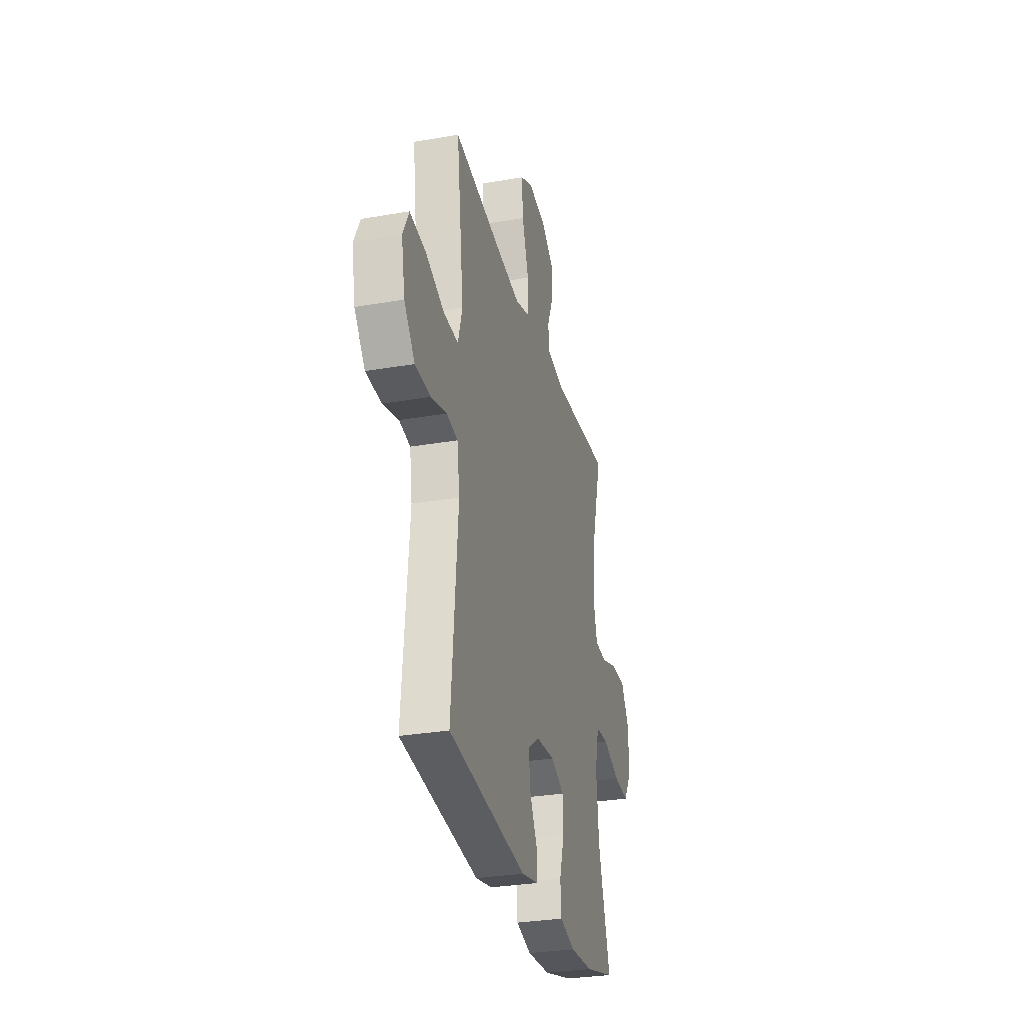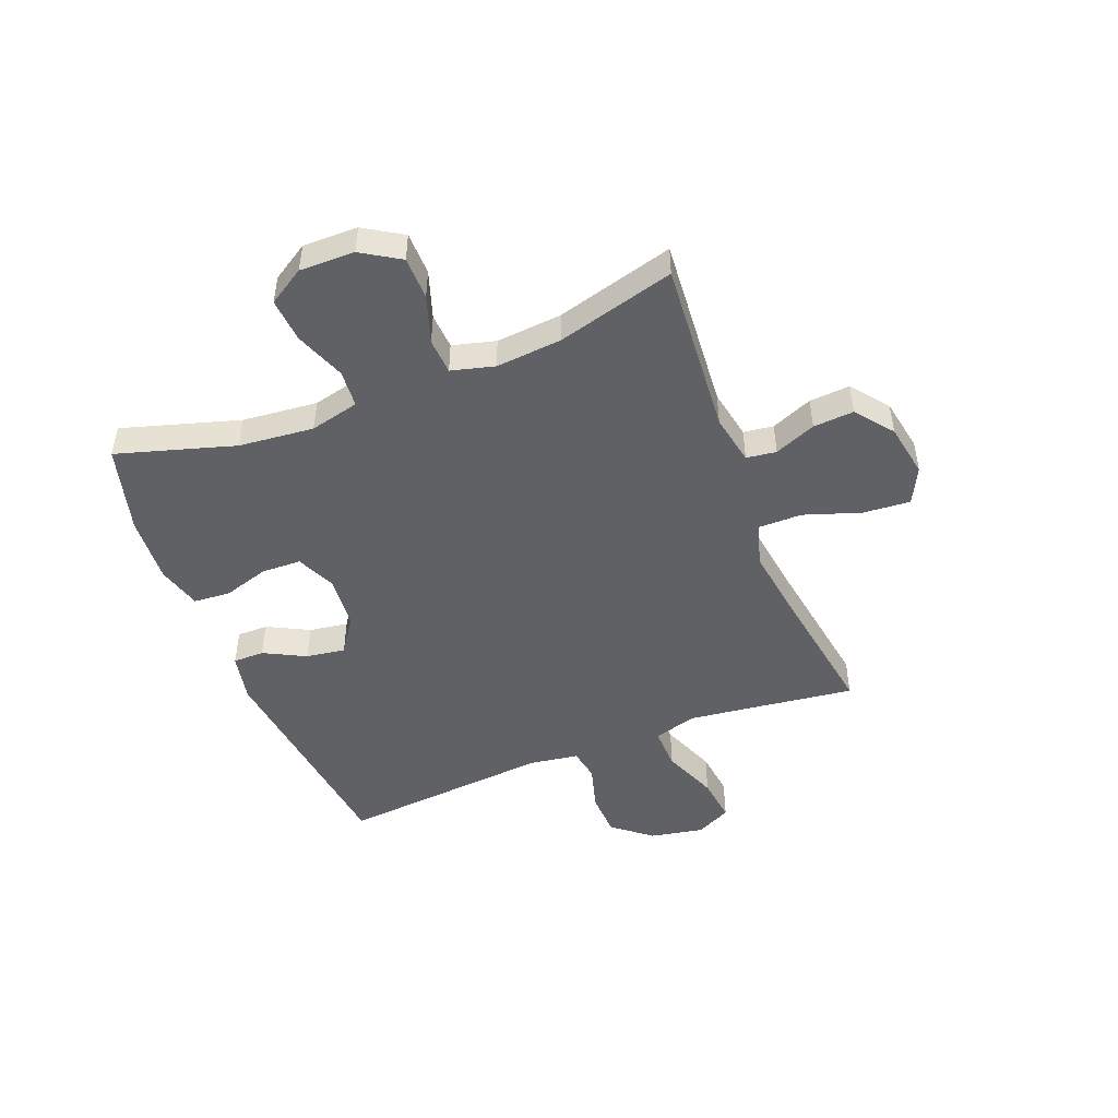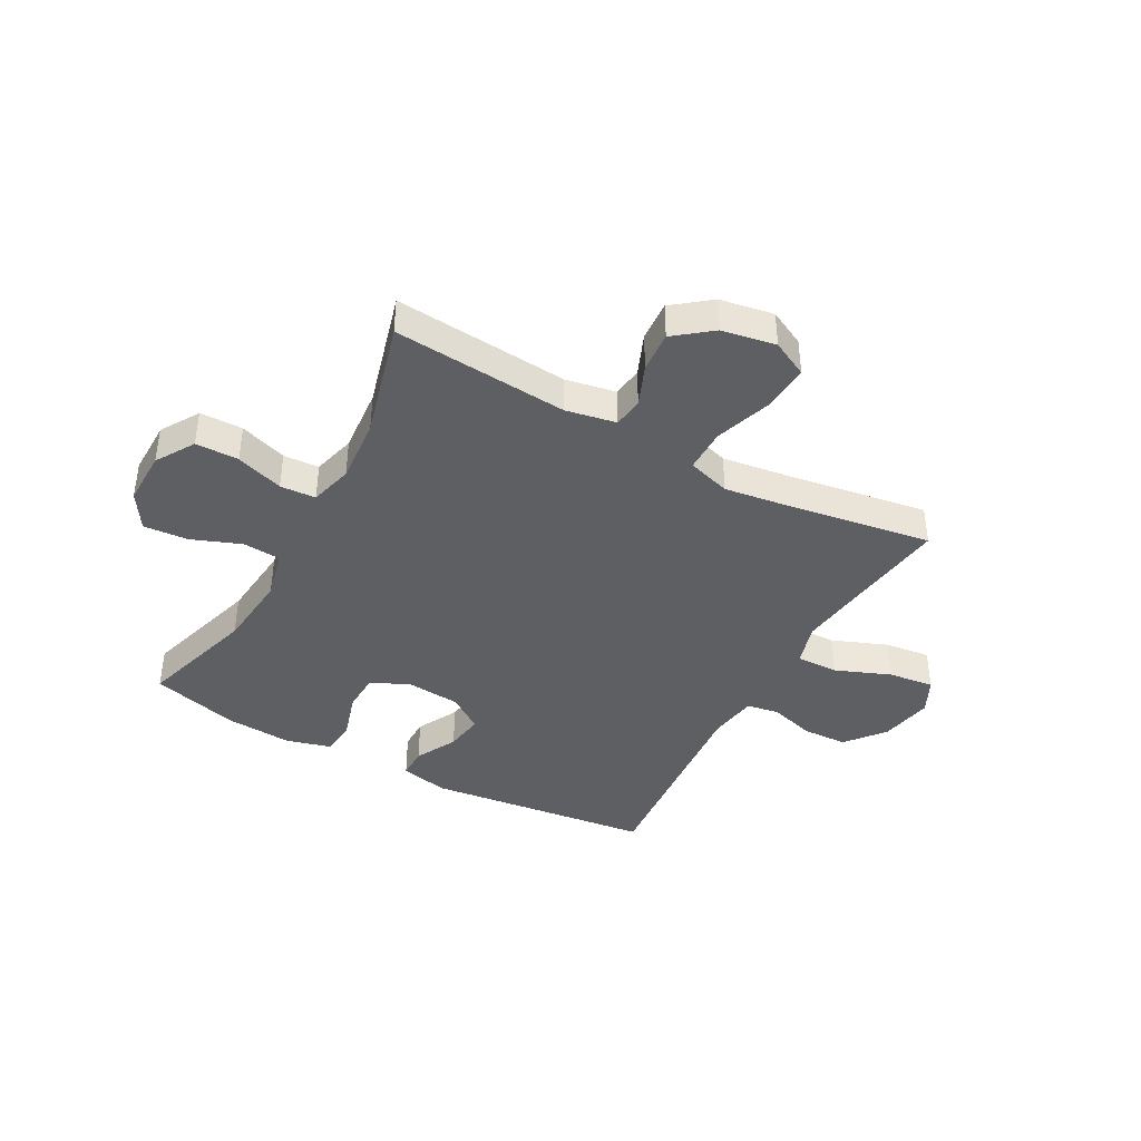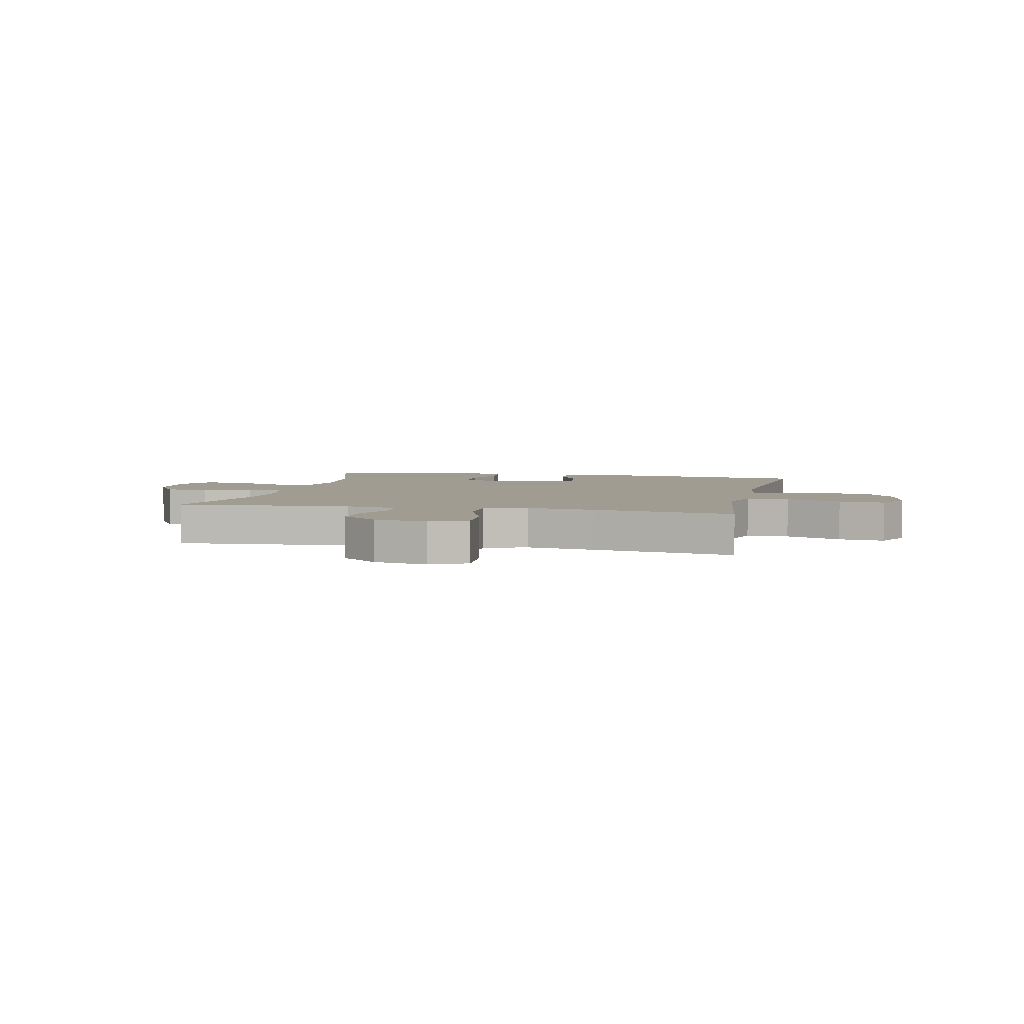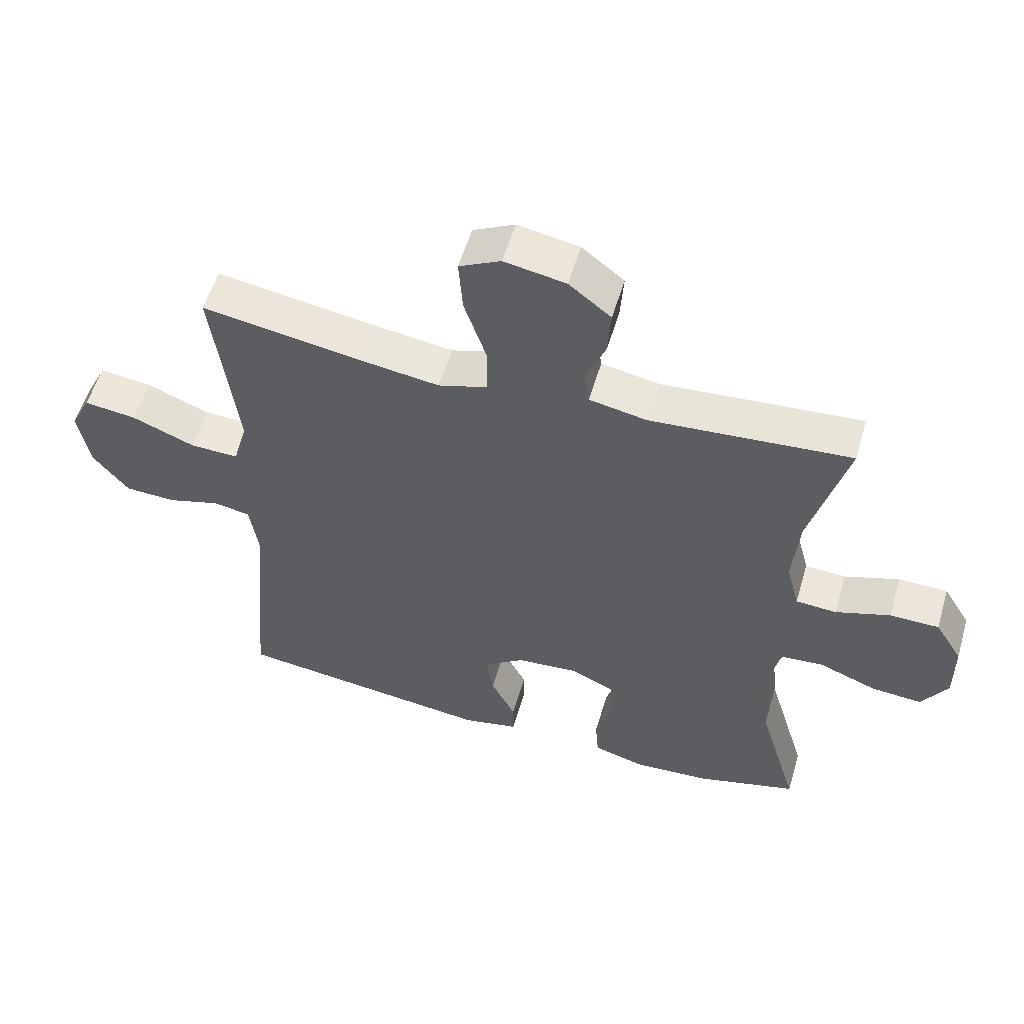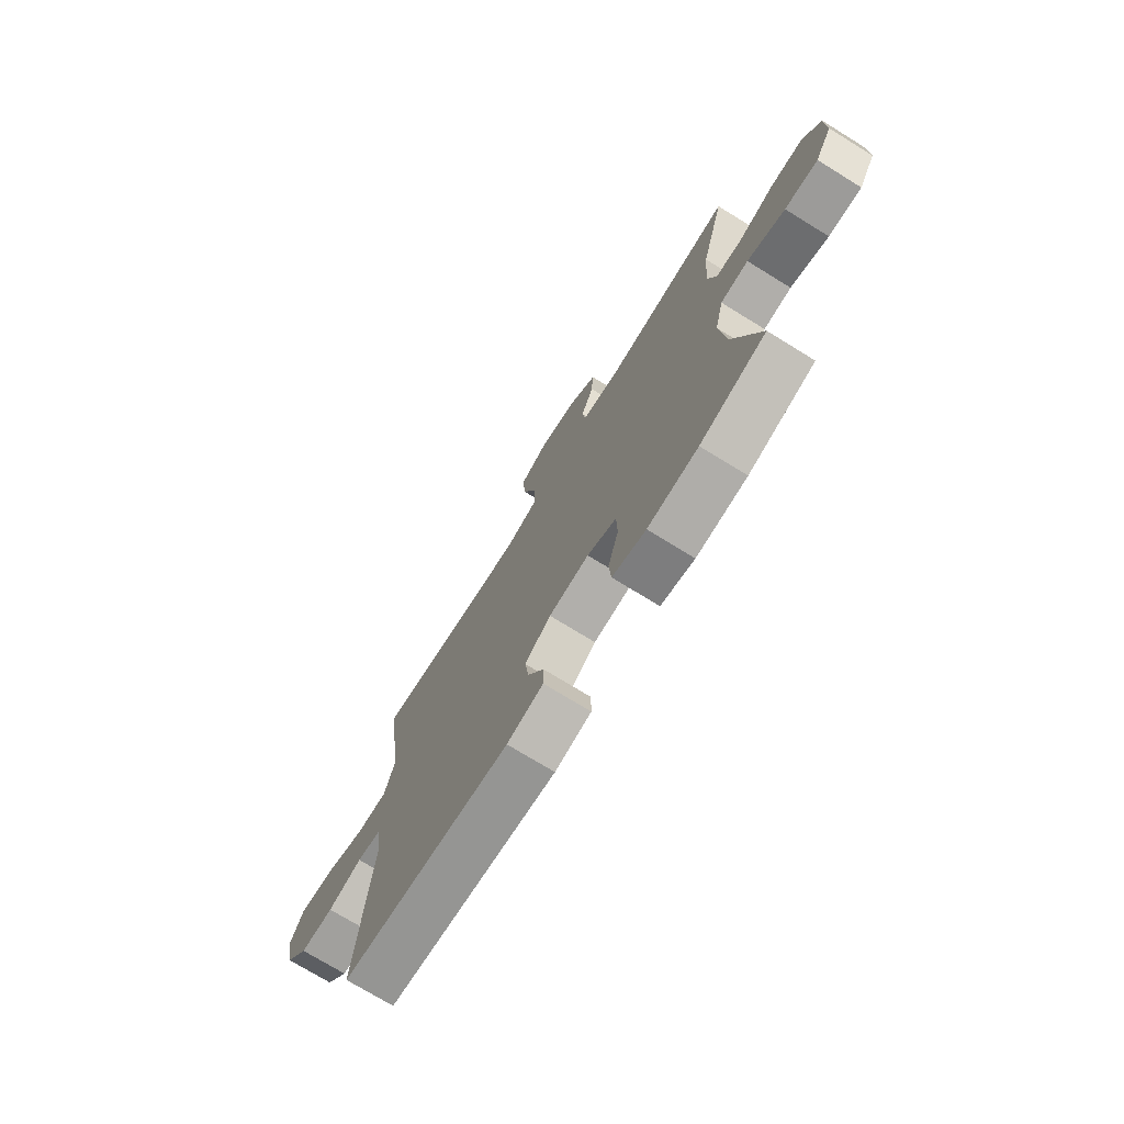
<metadata>
{"format":"obj","ext":"obj","renderer":"f3d","projection":"perspective","resolution":1024,"background":"white","views":[{"elev":-30.1,"azim":104.2,"up":"+Z"},{"elev":-48.2,"azim":-68.6,"up":"+Y"},{"elev":-40.8,"azim":-28.8,"up":"+Y"},{"elev":4.5,"azim":12.5,"up":"+Y"},{"elev":55.2,"azim":-163.7,"up":"+Z"},{"elev":-73.7,"azim":-121.6,"up":"+Z"}]}
</metadata>
<code>
v -0.5 0.07 0.5
v -0.191 0.07 0.476
v -0.102 0.07 0.493
v -0.095 0.07 0.546
v -0.125 0.07 0.619
v -0.13 0.07 0.691
v -0.065 0.07 0.742
v 0.03 0.07 0.759
v 0.094 0.07 0.727
v 0.088 0.07 0.644
v 0.054 0.07 0.543
v 0.054 0.07 0.466
v 0.13 0.07 0.443
v 0.25 0.07 0.46
v 0.5 0.07 0.5
v 0.478 0.07 0.327
v 0.463 0.07 0.203
v 0.485 0.07 0.126
v 0.56 0.07 0.128
v 0.658 0.07 0.167
v 0.739 0.07 0.177
v 0.77 0.07 0.115
v 0.752 0.07 0.02
v 0.697 0.07 -0.048
v 0.618 0.07 -0.051
v 0.537 0.07 -0.028
v 0.48 0.07 -0.038
v 0.467 0.07 -0.125
v 0.5 0.07 -0.5
v 0.099 0.07 -0.548
v 0.013 0.07 -0.53
v 0.013 0.07 -0.475
v 0.051 0.07 -0.401
v 0.061 0.07 -0.332
v -0.001 0.07 -0.289
v -0.096 0.07 -0.281
v -0.165 0.07 -0.312
v -0.167 0.07 -0.382
v -0.142 0.07 -0.464
v -0.147 0.07 -0.528
v -0.226 0.07 -0.55
v -0.345 0.07 -0.542
v -0.5 0.07 -0.5
v -0.438 0.07 -0.292
v -0.425 0.07 -0.159
v -0.446 0.07 -0.072
v -0.512 0.07 -0.067
v -0.601 0.07 -0.101
v -0.679 0.07 -0.107
v -0.719 0.07 -0.043
v -0.718 0.07 0.054
v -0.676 0.07 0.122
v -0.6 0.07 0.123
v -0.516 0.07 0.095
v -0.453 0.07 0.099
v -0.433 0.07 0.175
v -0.443 0.07 0.291
v -0.5 0 0.5
v -0.191 0 0.476
v -0.102 0 0.493
v -0.095 0 0.546
v -0.125 0 0.619
v -0.13 0 0.691
v -0.065 0 0.742
v 0.03 0 0.759
v 0.094 0 0.727
v 0.088 0 0.644
v 0.054 0 0.543
v 0.054 0 0.466
v 0.13 0 0.443
v 0.25 0 0.46
v 0.5 0 0.5
v 0.478 0 0.327
v 0.463 0 0.203
v 0.485 0 0.126
v 0.56 0 0.128
v 0.658 0 0.167
v 0.739 0 0.177
v 0.77 0 0.115
v 0.752 0 0.02
v 0.697 0 -0.048
v 0.618 0 -0.051
v 0.537 0 -0.028
v 0.48 0 -0.038
v 0.467 0 -0.125
v 0.5 0 -0.5
v 0.099 0 -0.548
v 0.013 0 -0.53
v 0.013 0 -0.475
v 0.051 0 -0.401
v 0.061 0 -0.332
v -0.001 0 -0.289
v -0.096 0 -0.281
v -0.165 0 -0.312
v -0.167 0 -0.382
v -0.142 0 -0.464
v -0.147 0 -0.528
v -0.226 0 -0.55
v -0.345 0 -0.542
v -0.5 0 -0.5
v -0.438 0 -0.292
v -0.425 0 -0.159
v -0.446 0 -0.072
v -0.512 0 -0.067
v -0.601 0 -0.101
v -0.679 0 -0.107
v -0.719 0 -0.043
v -0.718 0 0.054
v -0.676 0 0.122
v -0.6 0 0.123
v -0.516 0 0.095
v -0.453 0 0.099
v -0.433 0 0.175
v -0.443 0 0.291
f 52 53 54
f 51 52 54
f 50 51 54
f 49 50 54
f 48 49 54
f 47 48 54
f 46 47 54 55
f 45 46 55 56
f 42 43 44
f 41 42 44
f 40 41 44
f 39 40 44
f 38 39 44
f 37 38 44 45
f 36 37 45 56
f 31 32 33
f 30 31 33
f 29 30 33
f 28 29 33
f 27 28 33 34
f 24 25 26
f 23 24 26
f 22 23 26
f 21 22 26
f 20 21 26
f 19 20 26
f 18 19 26 27
f 27 34 35
f 18 27 35
f 17 18 35
f 14 15 16
f 36 56 57
f 35 36 57
f 17 35 57
f 16 17 57
f 14 16 57
f 13 14 57
f 9 10 11
f 8 9 11
f 7 8 11
f 6 7 11
f 5 6 11
f 4 5 11
f 13 57 1 2
f 12 13 2 3
f 3 4 11 12
f 111 110 109
f 111 109 108
f 111 108 107
f 111 107 106
f 111 106 105
f 111 105 104
f 112 111 104 103
f 113 112 103 102
f 101 100 99
f 101 99 98
f 101 98 97
f 101 97 96
f 101 96 95
f 102 101 95 94
f 113 102 94 93
f 90 89 88
f 90 88 87
f 90 87 86
f 90 86 85
f 91 90 85 84
f 83 82 81
f 83 81 80
f 83 80 79
f 83 79 78
f 83 78 77
f 83 77 76
f 84 83 76 75
f 92 91 84
f 92 84 75
f 92 75 74
f 73 72 71
f 114 113 93
f 114 93 92
f 114 92 74
f 114 74 73
f 114 73 71
f 114 71 70
f 68 67 66
f 68 66 65
f 68 65 64
f 68 64 63
f 68 63 62
f 68 62 61
f 59 58 114 70
f 60 59 70 69
f 69 68 61 60
f 1 58 59 2
f 2 59 60 3
f 3 60 61 4
f 4 61 62 5
f 5 62 63 6
f 6 63 64 7
f 7 64 65 8
f 8 65 66 9
f 9 66 67 10
f 10 67 68 11
f 11 68 69 12
f 12 69 70 13
f 13 70 71 14
f 14 71 72 15
f 15 72 73 16
f 16 73 74 17
f 17 74 75 18
f 18 75 76 19
f 19 76 77 20
f 20 77 78 21
f 21 78 79 22
f 22 79 80 23
f 23 80 81 24
f 24 81 82 25
f 25 82 83 26
f 26 83 84 27
f 27 84 85 28
f 28 85 86 29
f 29 86 87 30
f 30 87 88 31
f 31 88 89 32
f 32 89 90 33
f 33 90 91 34
f 34 91 92 35
f 35 92 93 36
f 36 93 94 37
f 37 94 95 38
f 38 95 96 39
f 39 96 97 40
f 40 97 98 41
f 41 98 99 42
f 42 99 100 43
f 43 100 101 44
f 44 101 102 45
f 45 102 103 46
f 46 103 104 47
f 47 104 105 48
f 48 105 106 49
f 49 106 107 50
f 50 107 108 51
f 51 108 109 52
f 52 109 110 53
f 53 110 111 54
f 54 111 112 55
f 55 112 113 56
f 56 113 114 57
f 57 114 58 1

</code>
